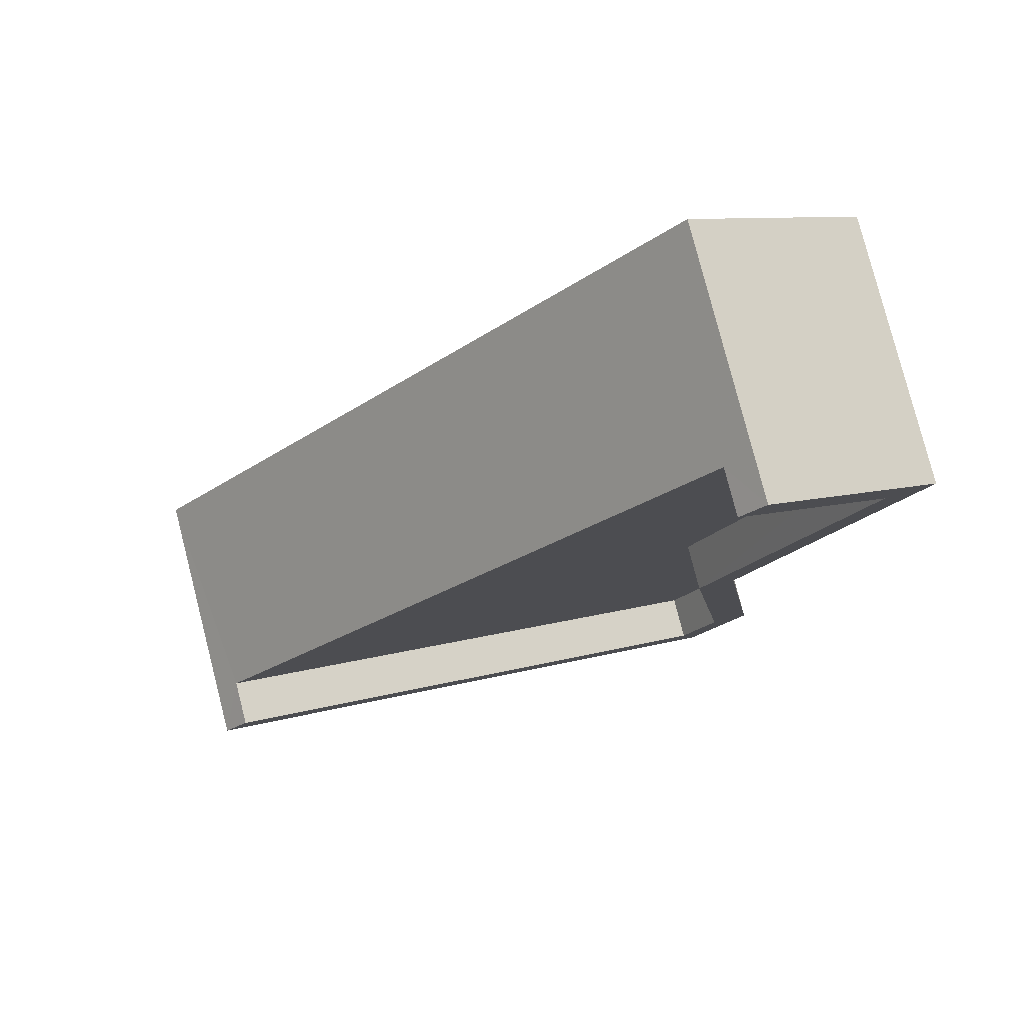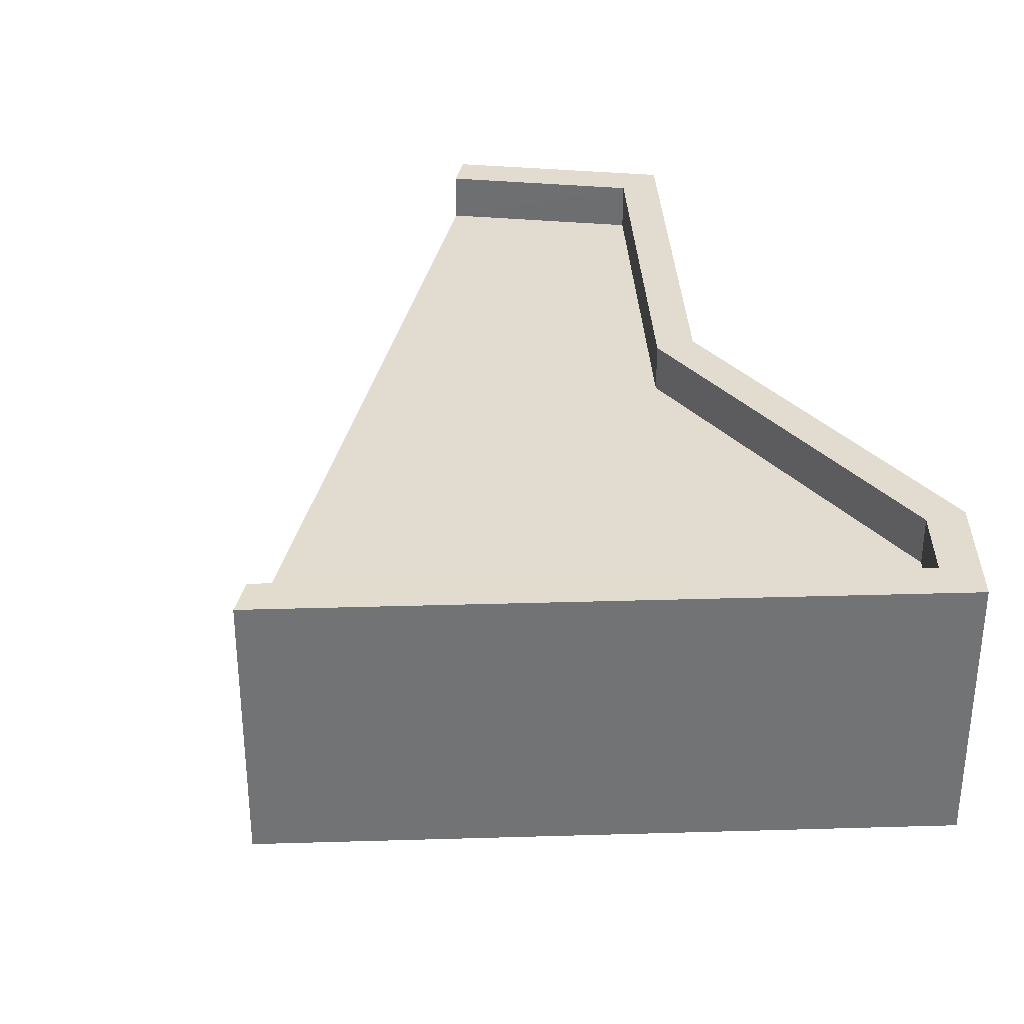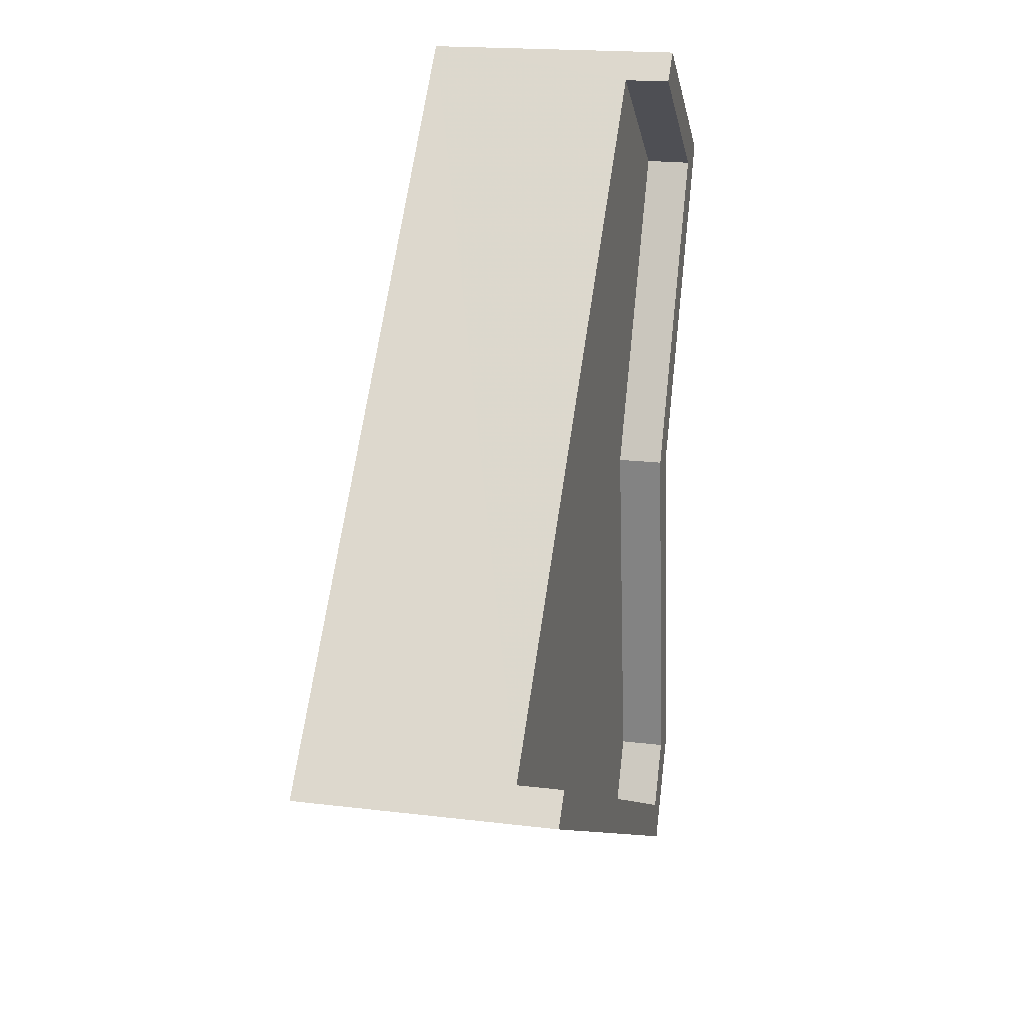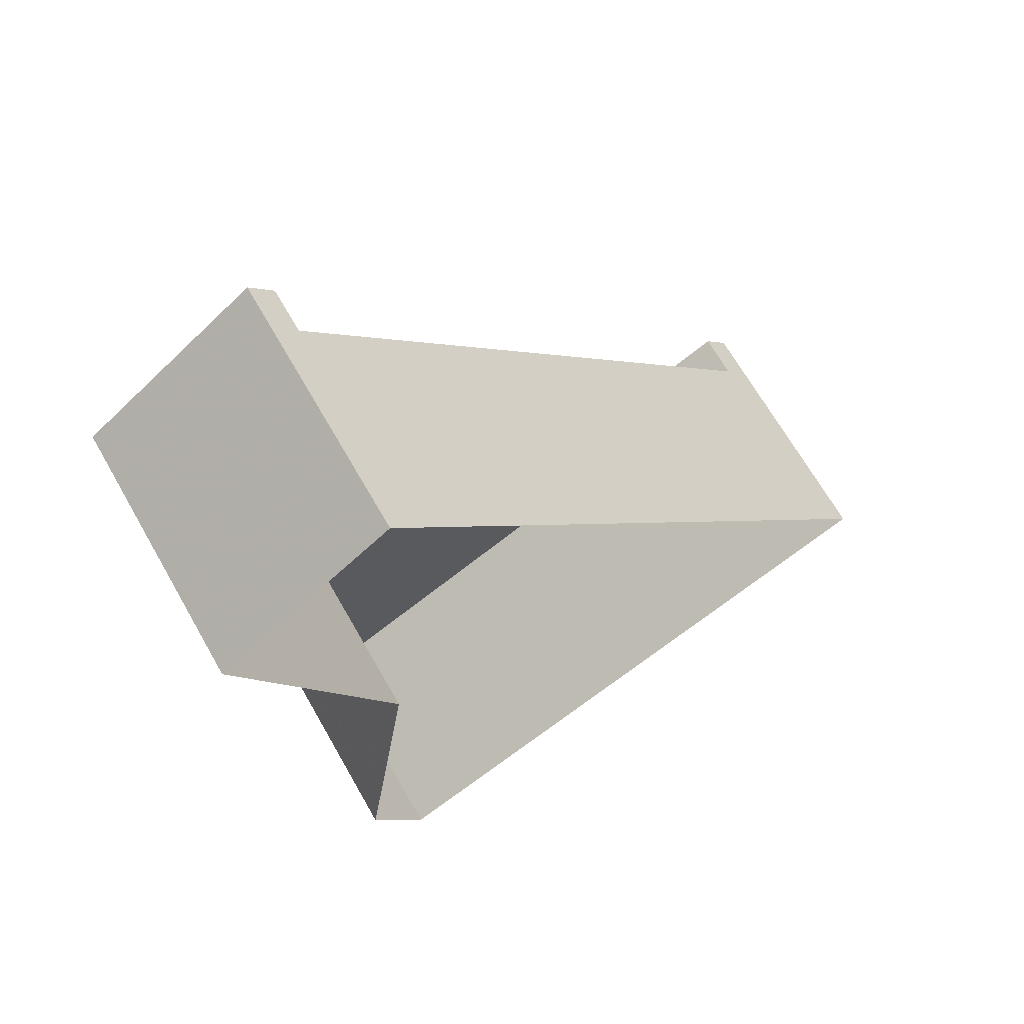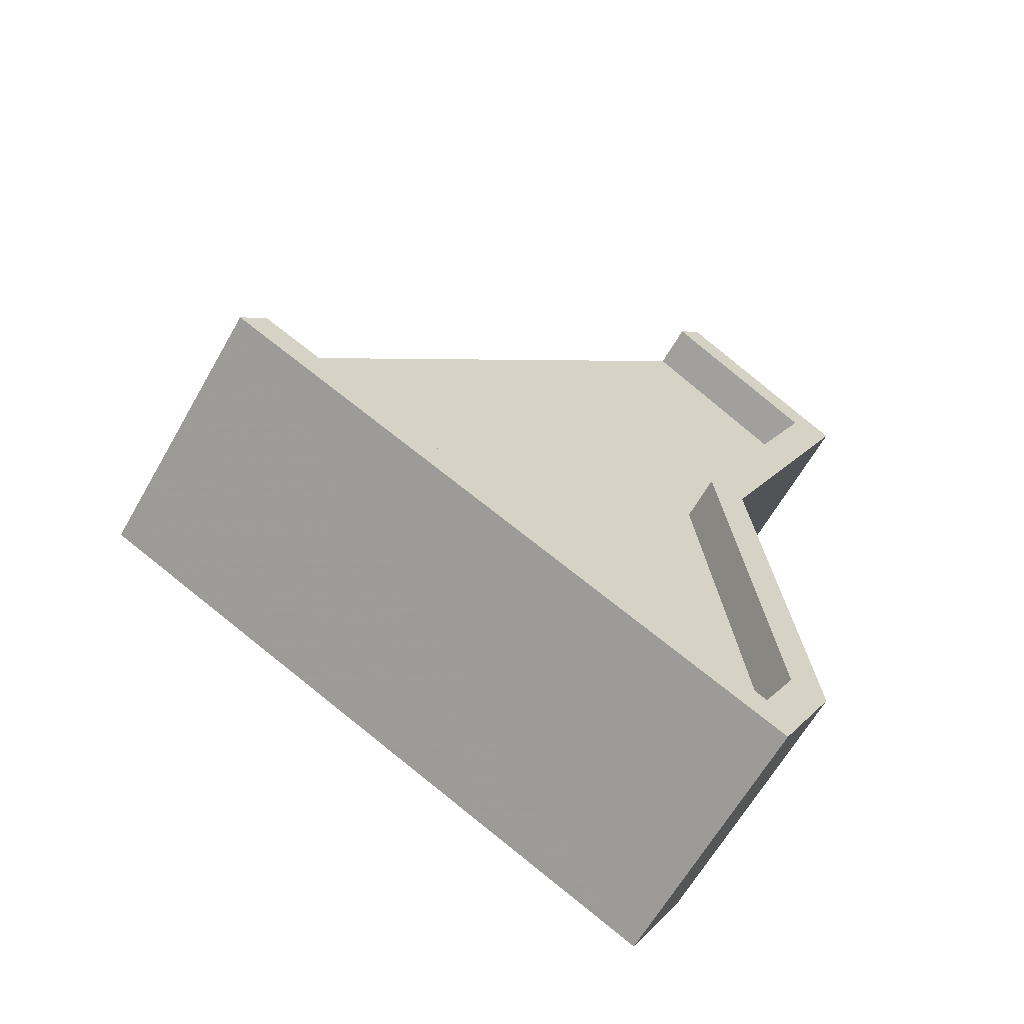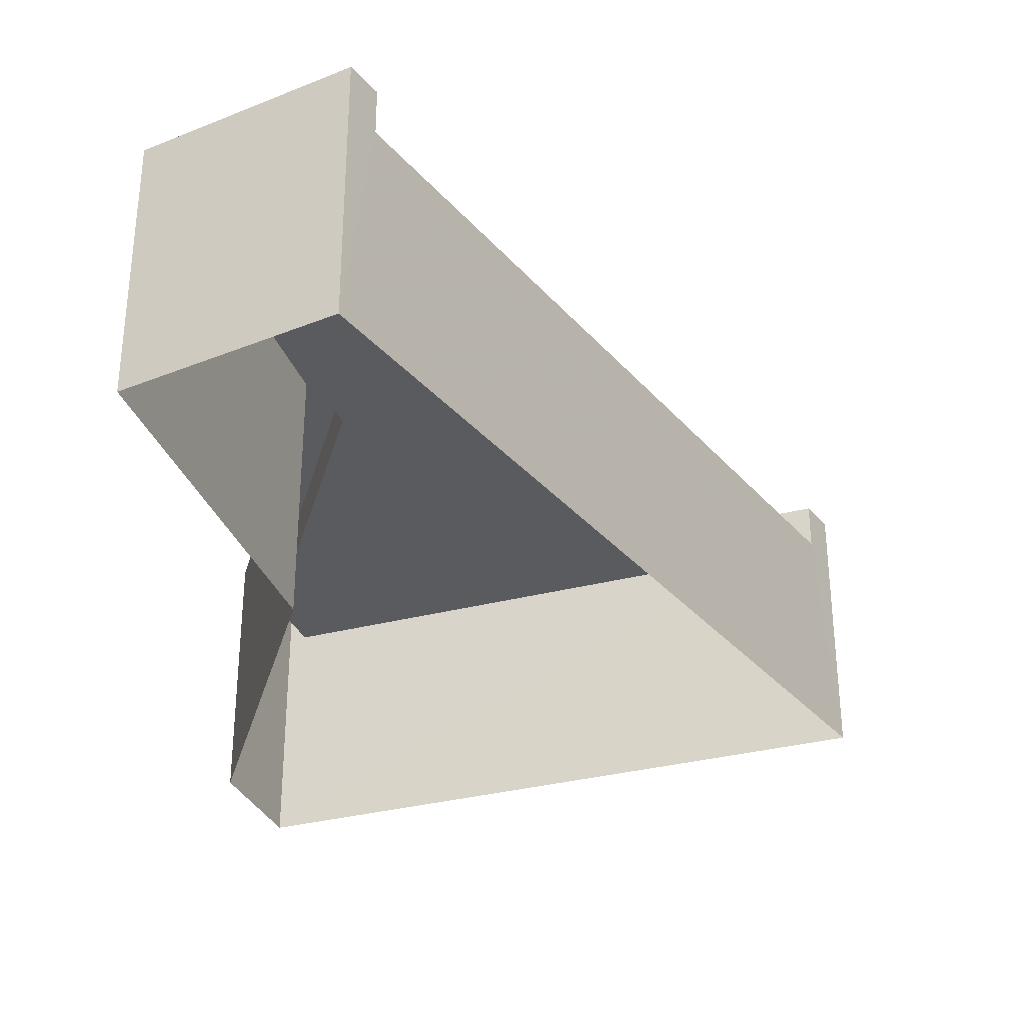
<metadata>
{"format":"obj","ext":"obj","renderer":"f3d","projection":"perspective","resolution":1024,"background":"white","views":[{"elev":79.6,"azim":-14.4,"up":"+Y"},{"elev":34.4,"azim":-28.7,"up":"+Z"},{"elev":18.1,"azim":-76.7,"up":"+Y"},{"elev":67.4,"azim":150.3,"up":"+Y"},{"elev":-63.4,"azim":-29.6,"up":"+Y"},{"elev":-33.1,"azim":173.2,"up":"+Z"}]}
</metadata>
<code>
v 1.309e+04 -1.414e+04 16.27
v 1.309e+04 -1.414e+04 16.27
v 1.309e+04 -1.414e+04 16.27
v 1.31e+04 -1.414e+04 16.27
v 1.31e+04 -1.414e+04 16.27
v 1.309e+04 -1.414e+04 16.27
v 1.309e+04 -1.414e+04 17.45
v 1.309e+04 -1.414e+04 17.45
v 1.309e+04 -1.414e+04 17.45
v 1.309e+04 -1.414e+04 17.45
v 1.309e+04 -1.414e+04 17.45
v 1.31e+04 -1.414e+04 17.45
v 1.31e+04 -1.414e+04 17.7
v 1.31e+04 -1.414e+04 17.7
v 1.309e+04 -1.414e+04 17.7
v 1.309e+04 -1.414e+04 17.7
v 1.309e+04 -1.414e+04 17.7
v 1.31e+04 -1.414e+04 17.7
v 1.309e+04 -1.414e+04 17.7
v 1.309e+04 -1.414e+04 17.7
v 1.309e+04 -1.414e+04 17.7
v 1.309e+04 -1.414e+04 17.7
v 1.309e+04 -1.414e+04 17.7
v 1.309e+04 -1.414e+04 17.7
f 1 2 3
f 3 4 1
f 5 6 2
f 5 2 1
f 7 8 9
f 10 7 11
f 12 10 11
f 7 9 11
f 13 14 15
f 13 16 14
f 17 18 16
f 19 18 20
f 21 19 20
f 13 15 22
f 21 20 23
f 24 17 16
f 24 16 13
f 20 18 17
f 22 15 10
f 21 7 2
f 15 3 10
f 23 7 21
f 7 3 2
f 10 3 7
f 3 14 4
f 3 15 14
f 4 16 1
f 4 14 16
f 1 18 5
f 1 16 18
f 5 19 6
f 5 18 19
f 6 21 2
f 6 19 21
f 23 8 7
f 23 20 8
f 13 10 12
f 13 22 10
f 24 12 11
f 24 13 12
f 17 11 9
f 17 24 11
f 20 9 8
f 20 17 9

</code>
